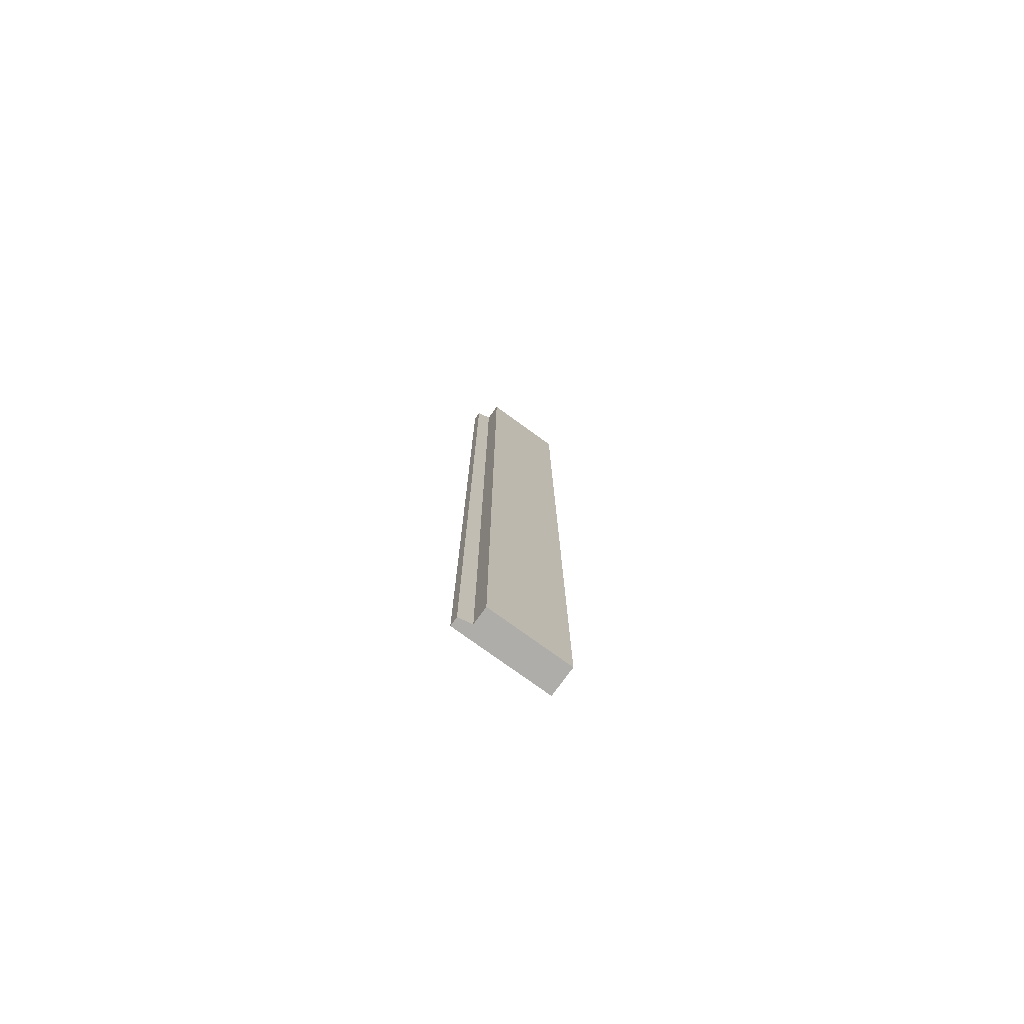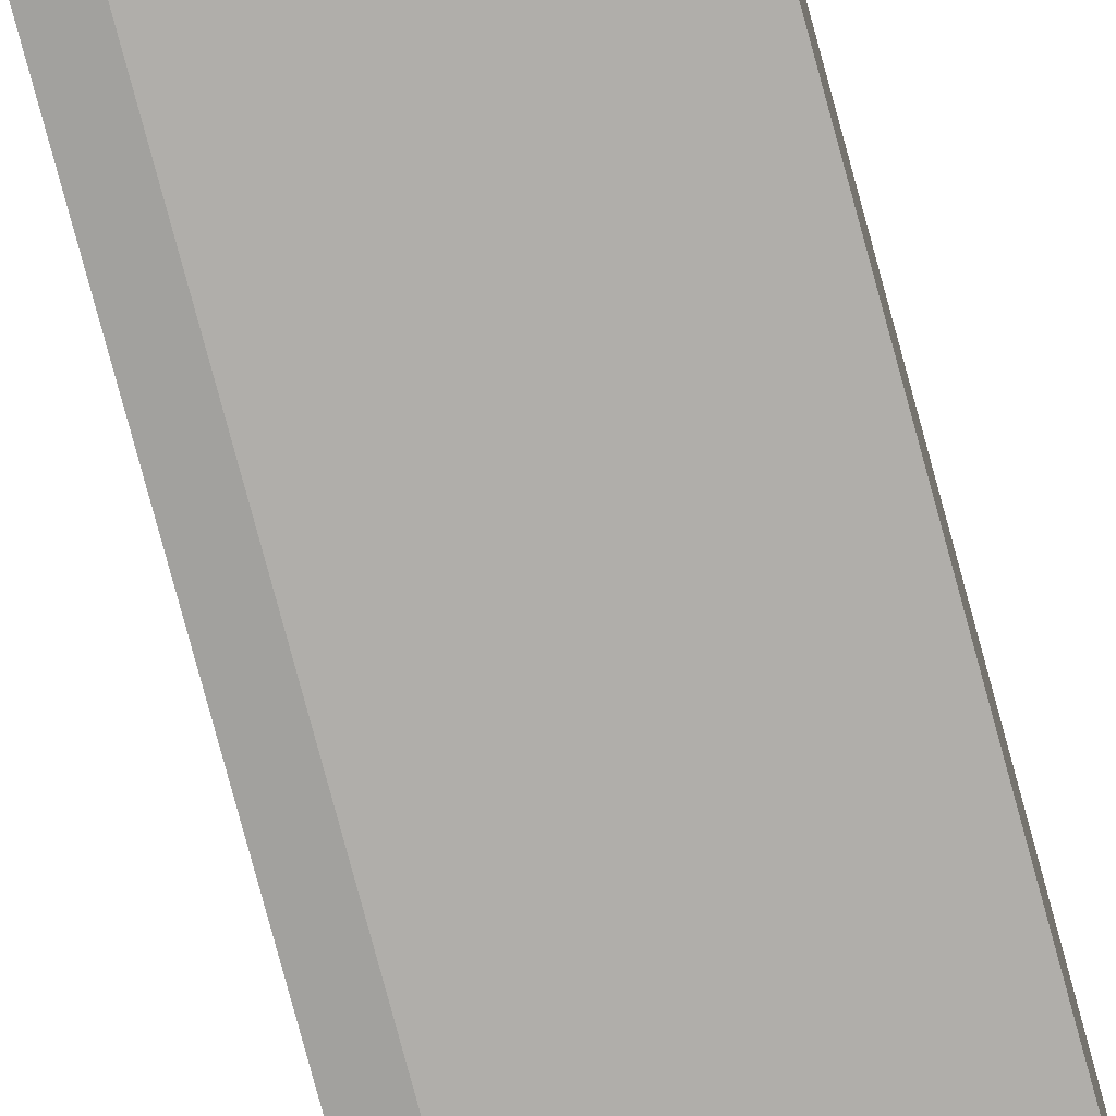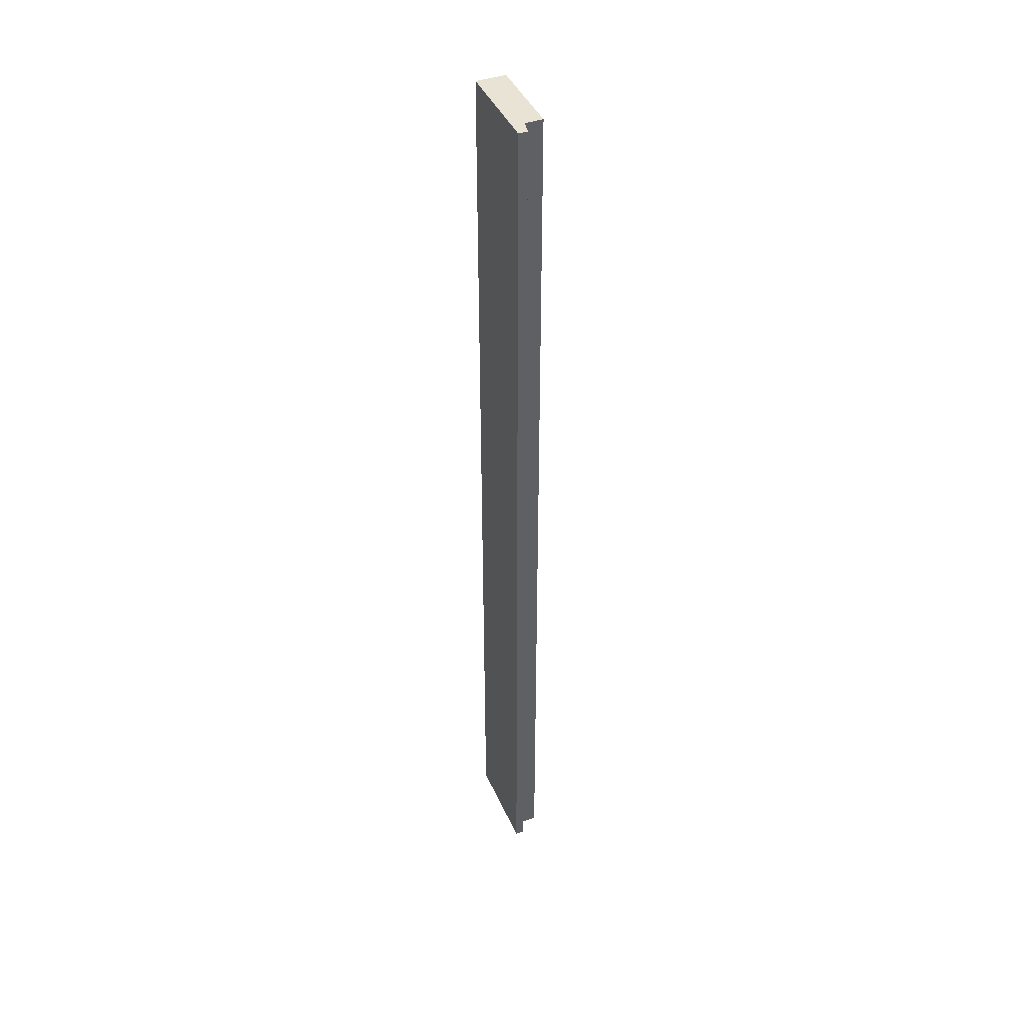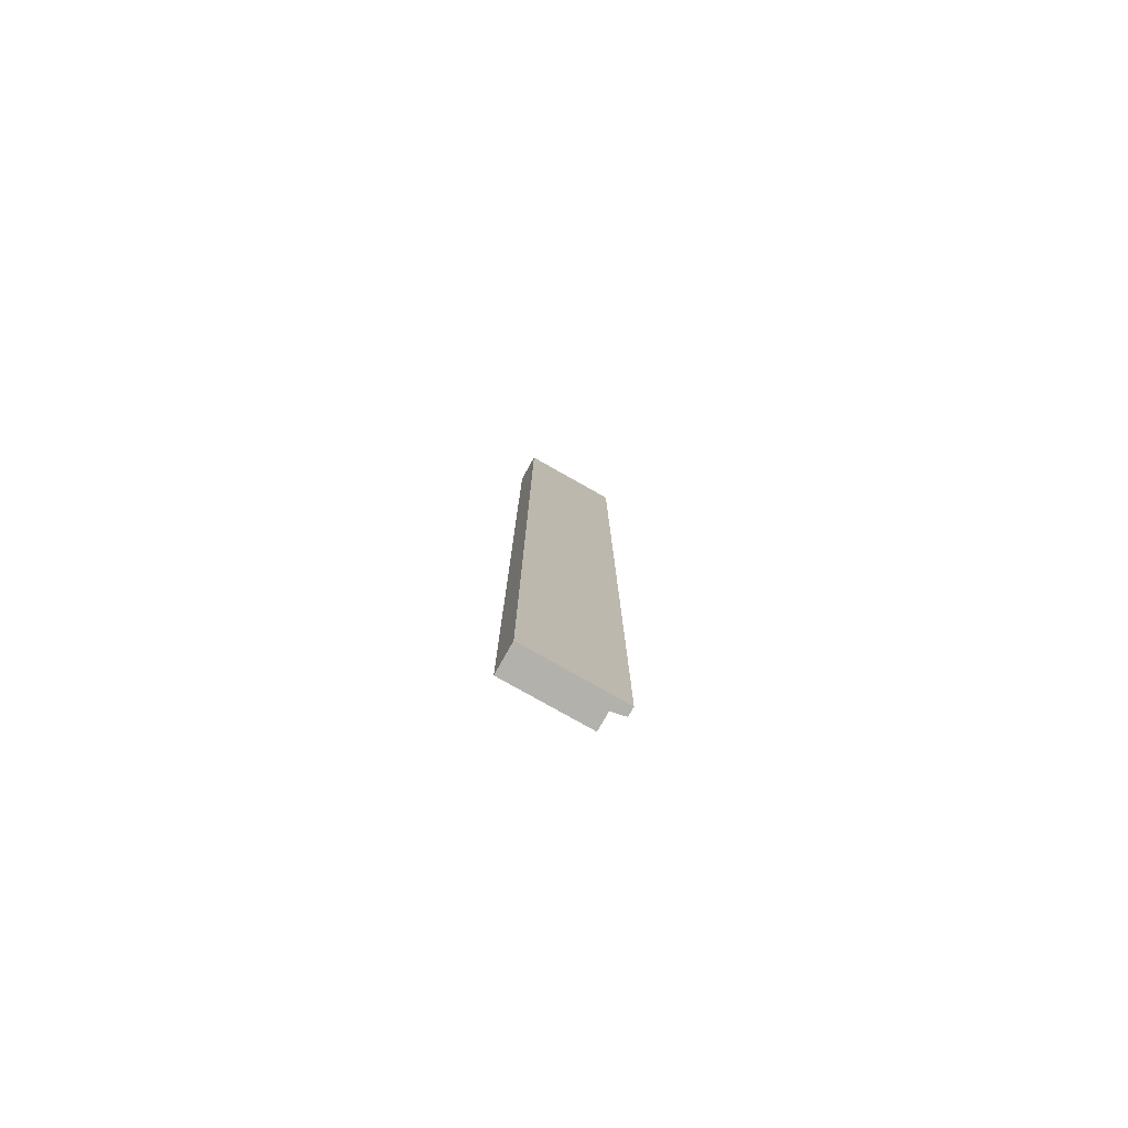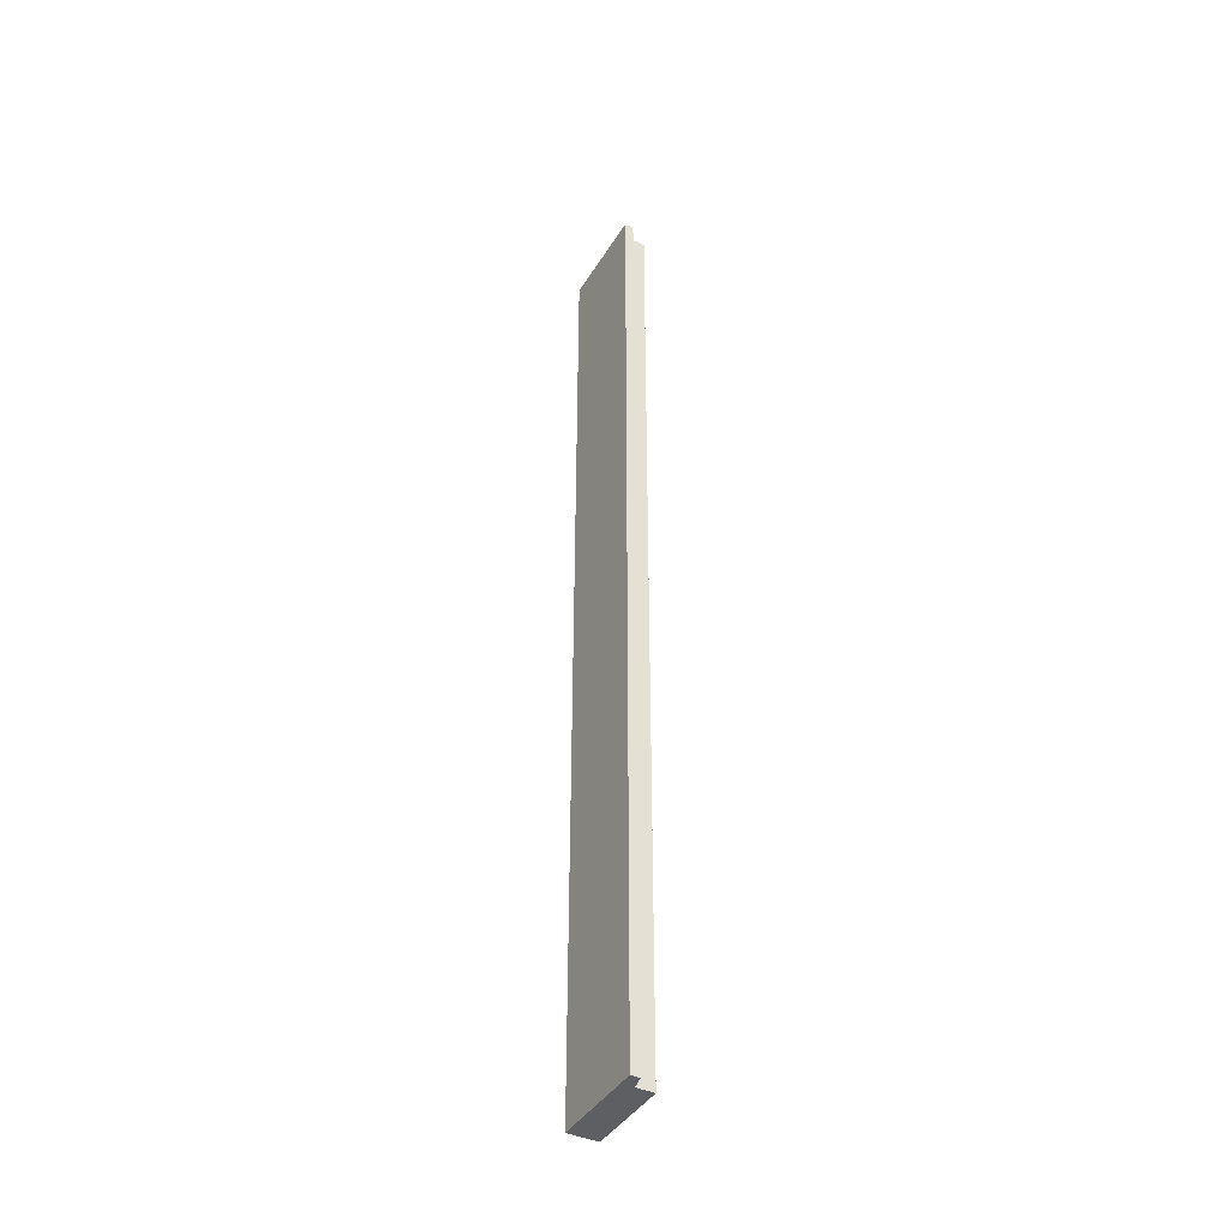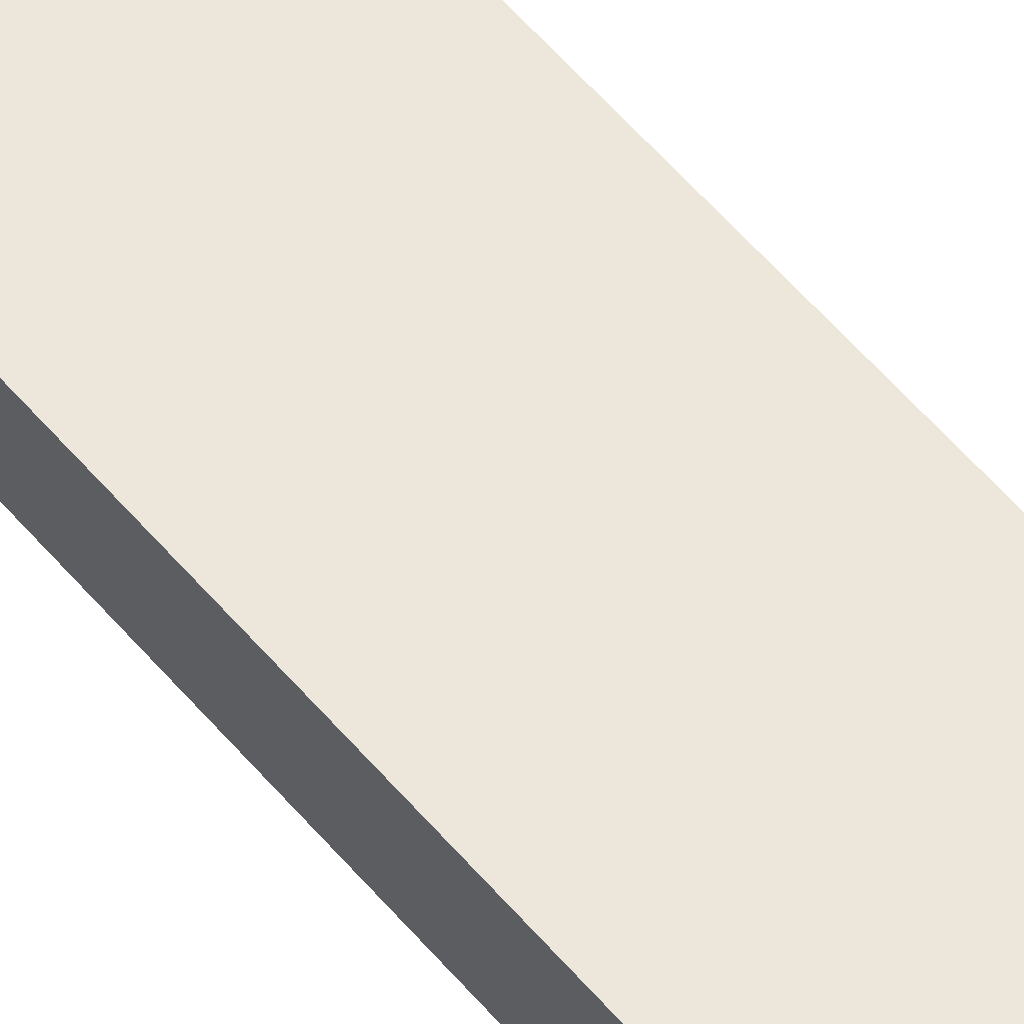
<metadata>
{"format":"obj","ext":"obj","renderer":"f3d","projection":"perspective","resolution":1024,"background":"white","views":[{"elev":-77.2,"azim":-35.9,"up":"+Z"},{"elev":-77.7,"azim":15.1,"up":"+Y"},{"elev":42.1,"azim":-112.5,"up":"+Z"},{"elev":-79.1,"azim":150.6,"up":"+Z"},{"elev":-41.3,"azim":-118.8,"up":"+Z"},{"elev":51.5,"azim":142.3,"up":"+Y"}]}
</metadata>
<code>
g default
v -0.1034 -0.03578 1.17
v 0.1034 -0.03578 1.17
v -0.1034 0.03578 1.17
v 0.1034 0.03578 1.17
v -0.1034 0.03578 -1.17
v 0.1034 0.03578 -1.17
v -0.1034 -0.03578 -1.17
v 0.1034 -0.03578 -1.17
v -0.1034 0.007097 1.17
v 0.1034 0.007097 1.17
v 0.1034 0.007097 -1.17
v -0.1034 0.007097 -1.17
v -0.1372 0.01394 -1.17
v -0.1372 0.01394 1.17
v -0.1372 0.03567 1.17
v -0.1372 0.03567 -1.17
g pasted__pCube105 group7 group21
f 9 10 4 3
f 3 4 6 5
f 5 6 11 12
f 7 8 2 1
f 10 11 6 4
f 13 14 15 16
f 1 2 10 9
f 2 8 11 10
f 12 11 8 7
f 7 1 9 12
f 12 9 14 13
f 9 3 15 14
f 3 5 16 15
f 5 12 13 16

</code>
